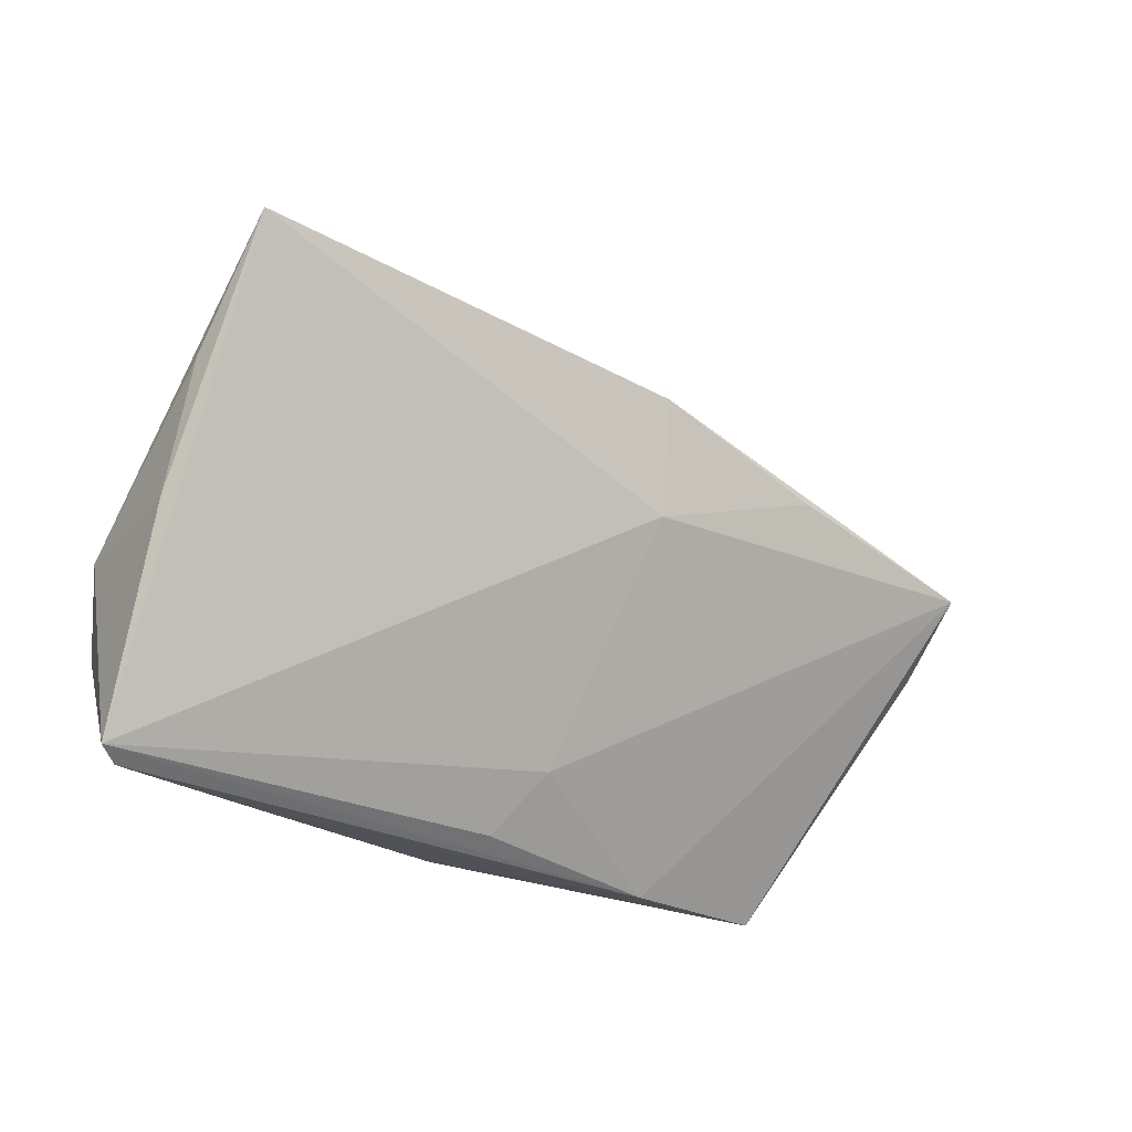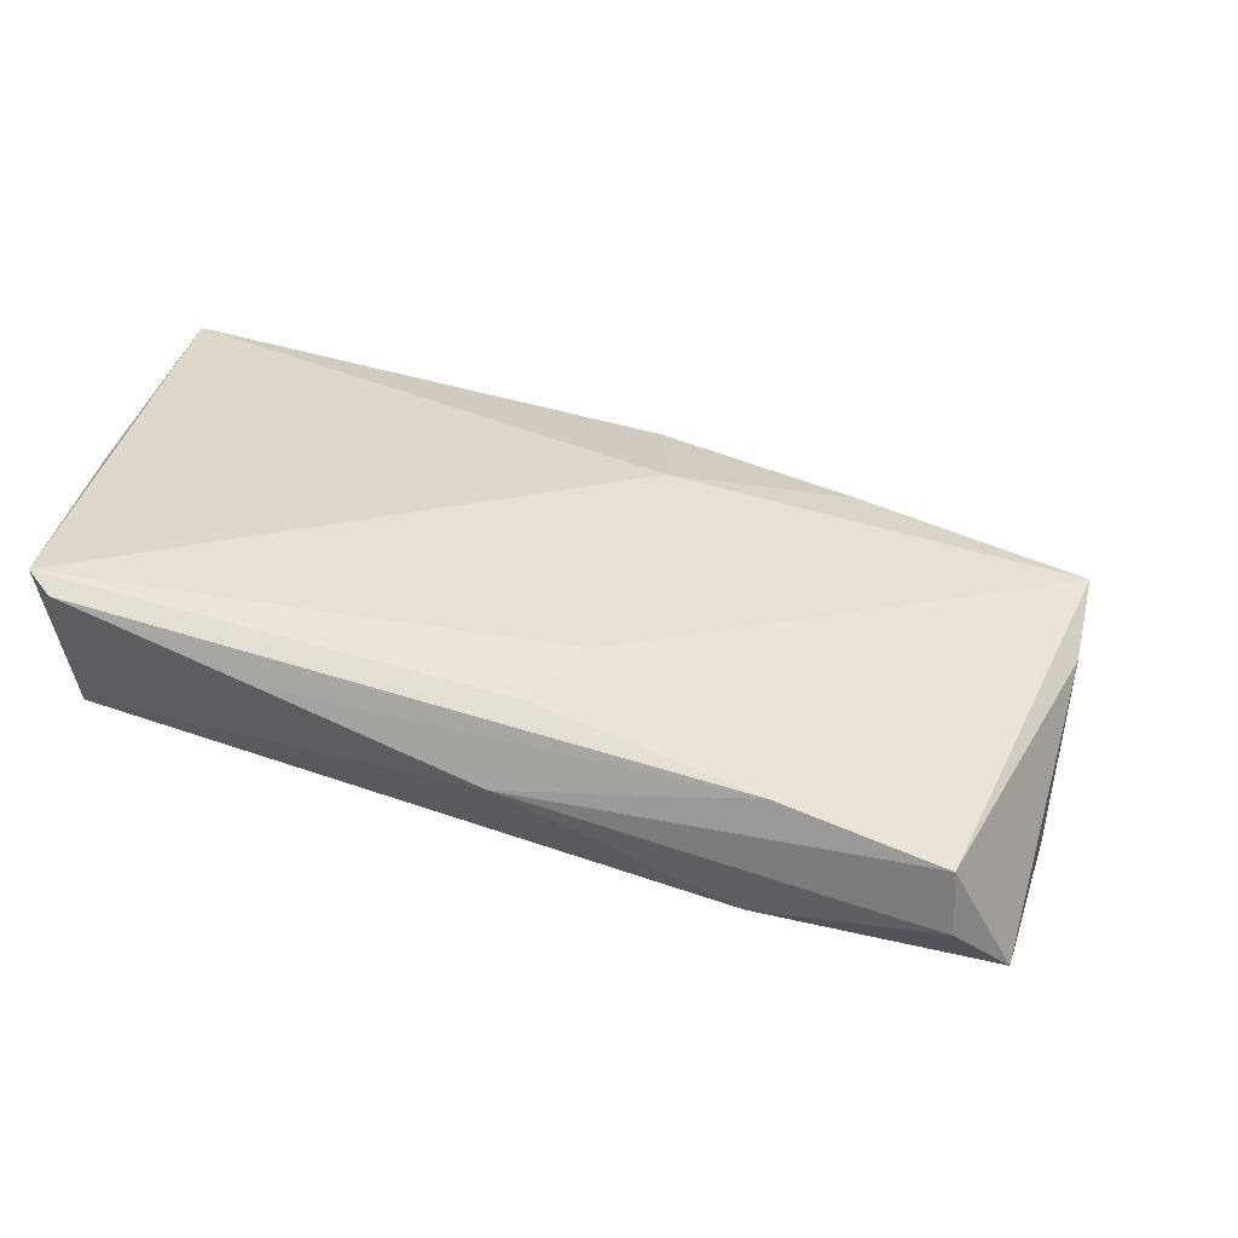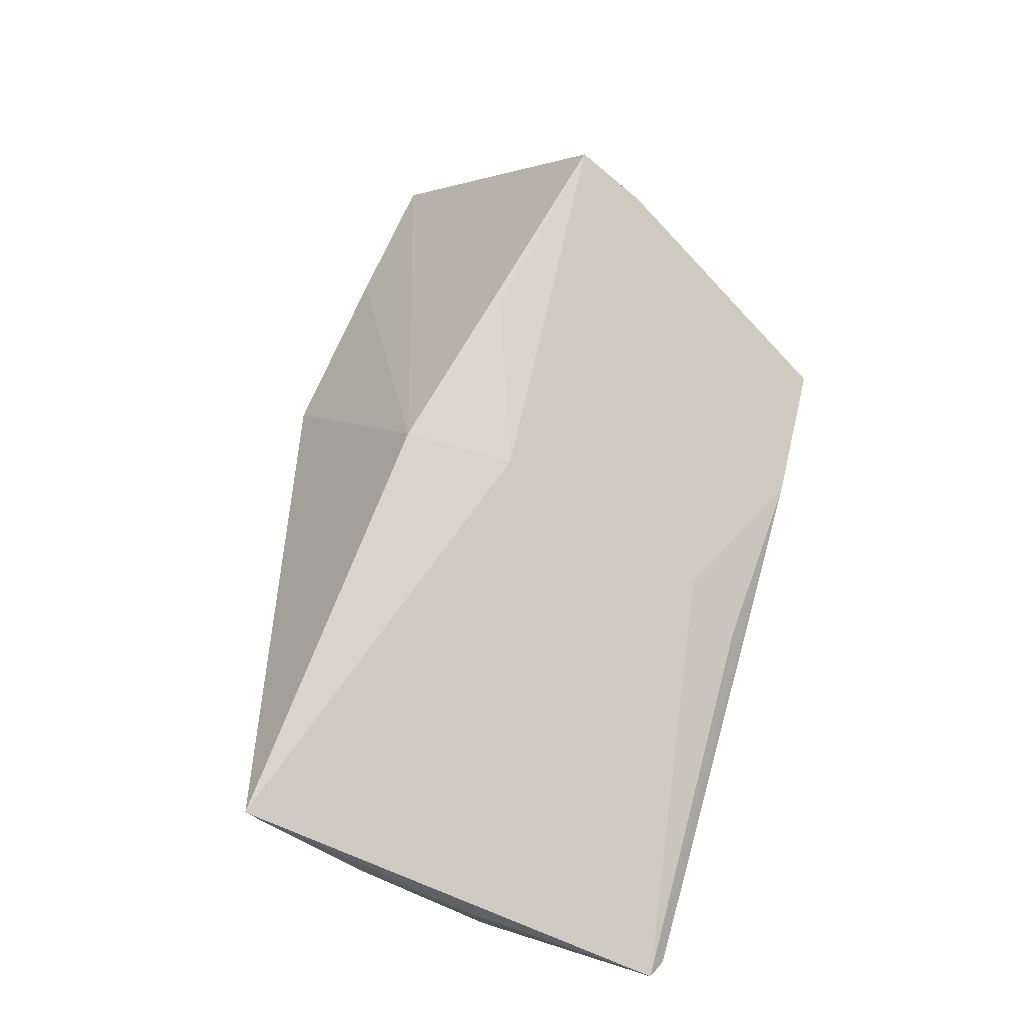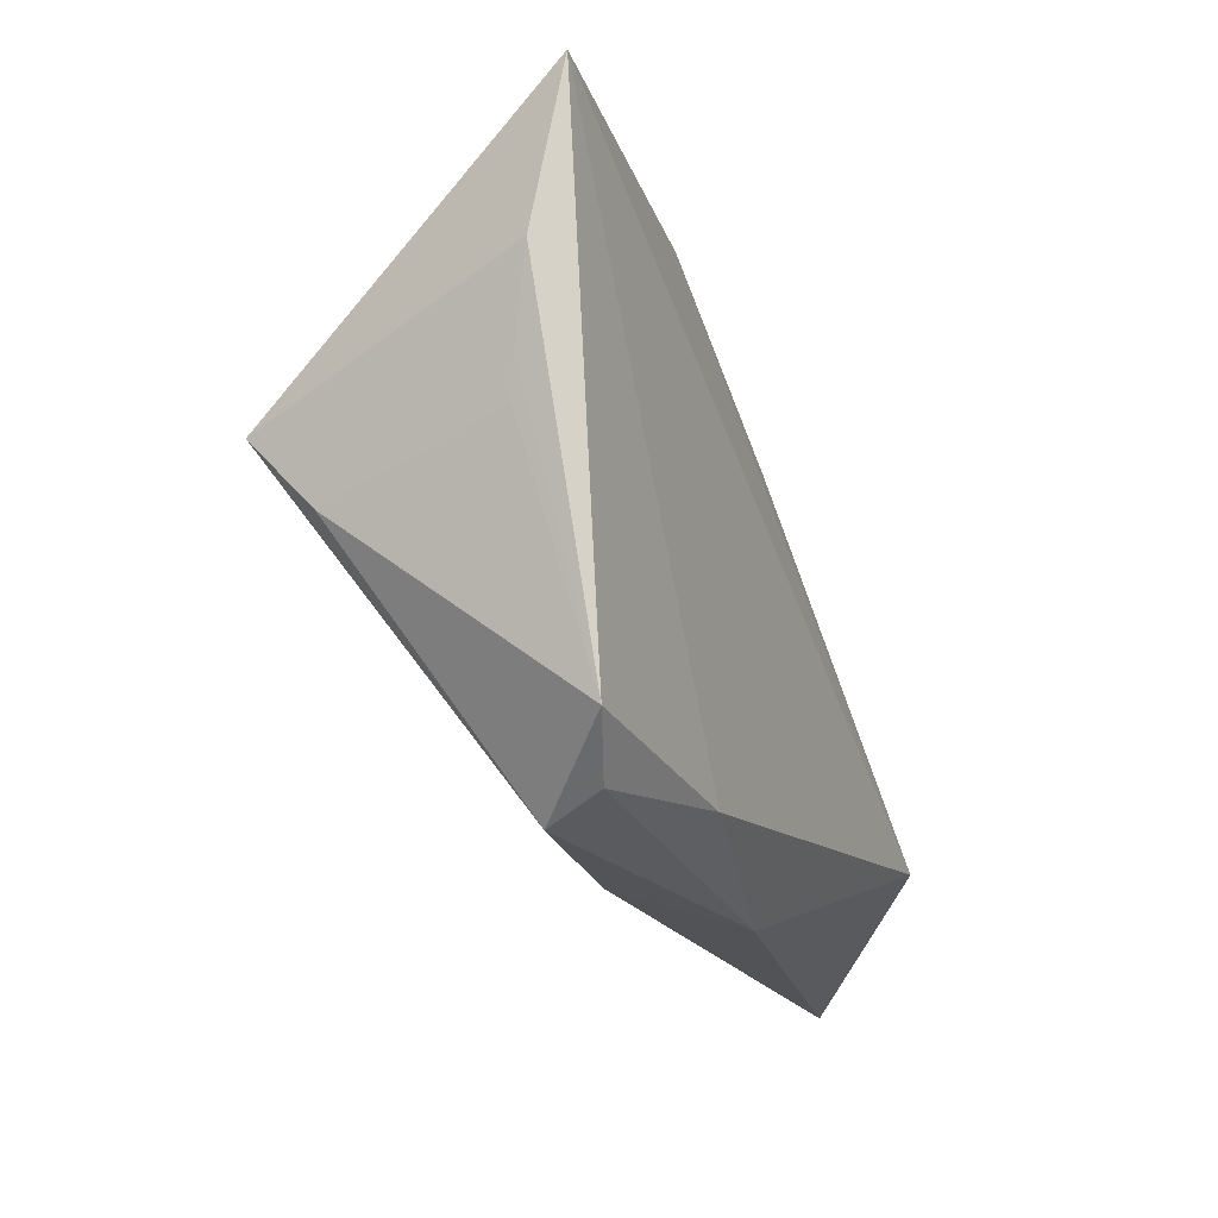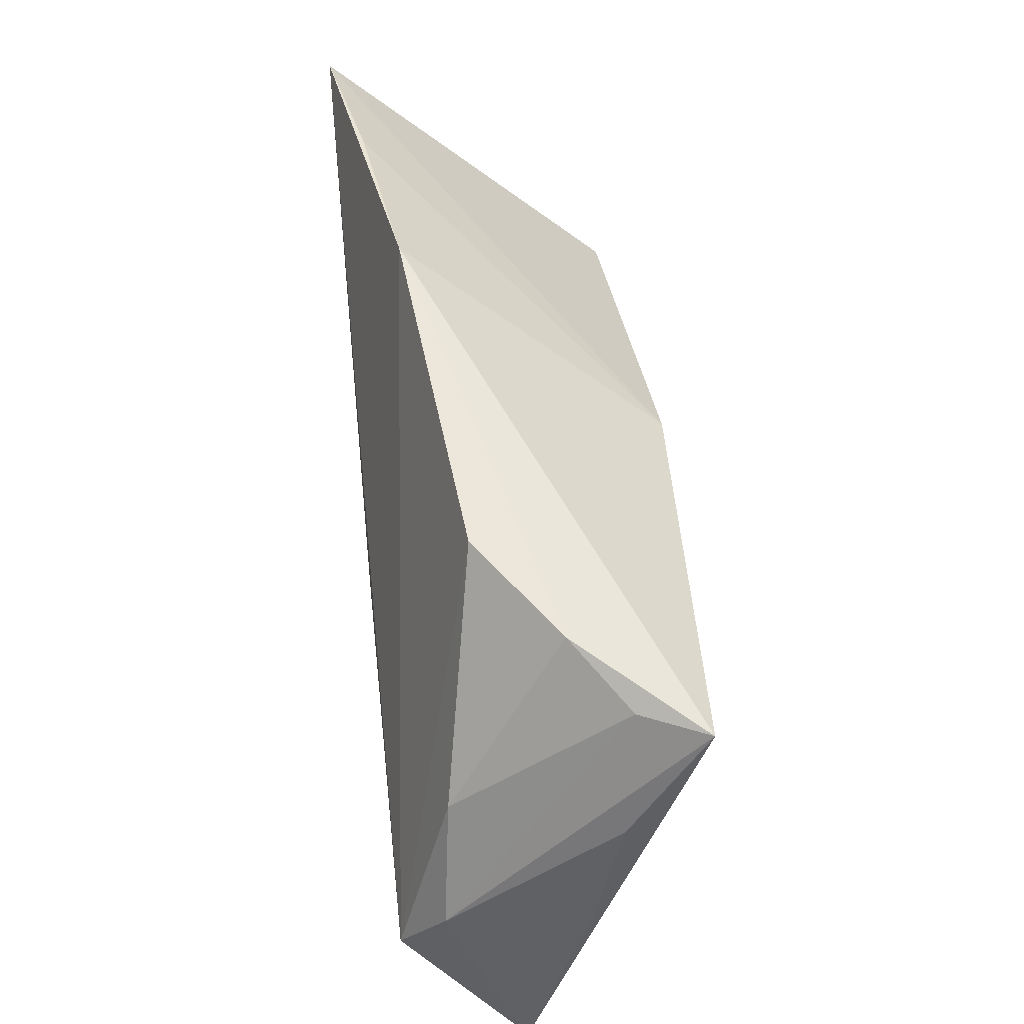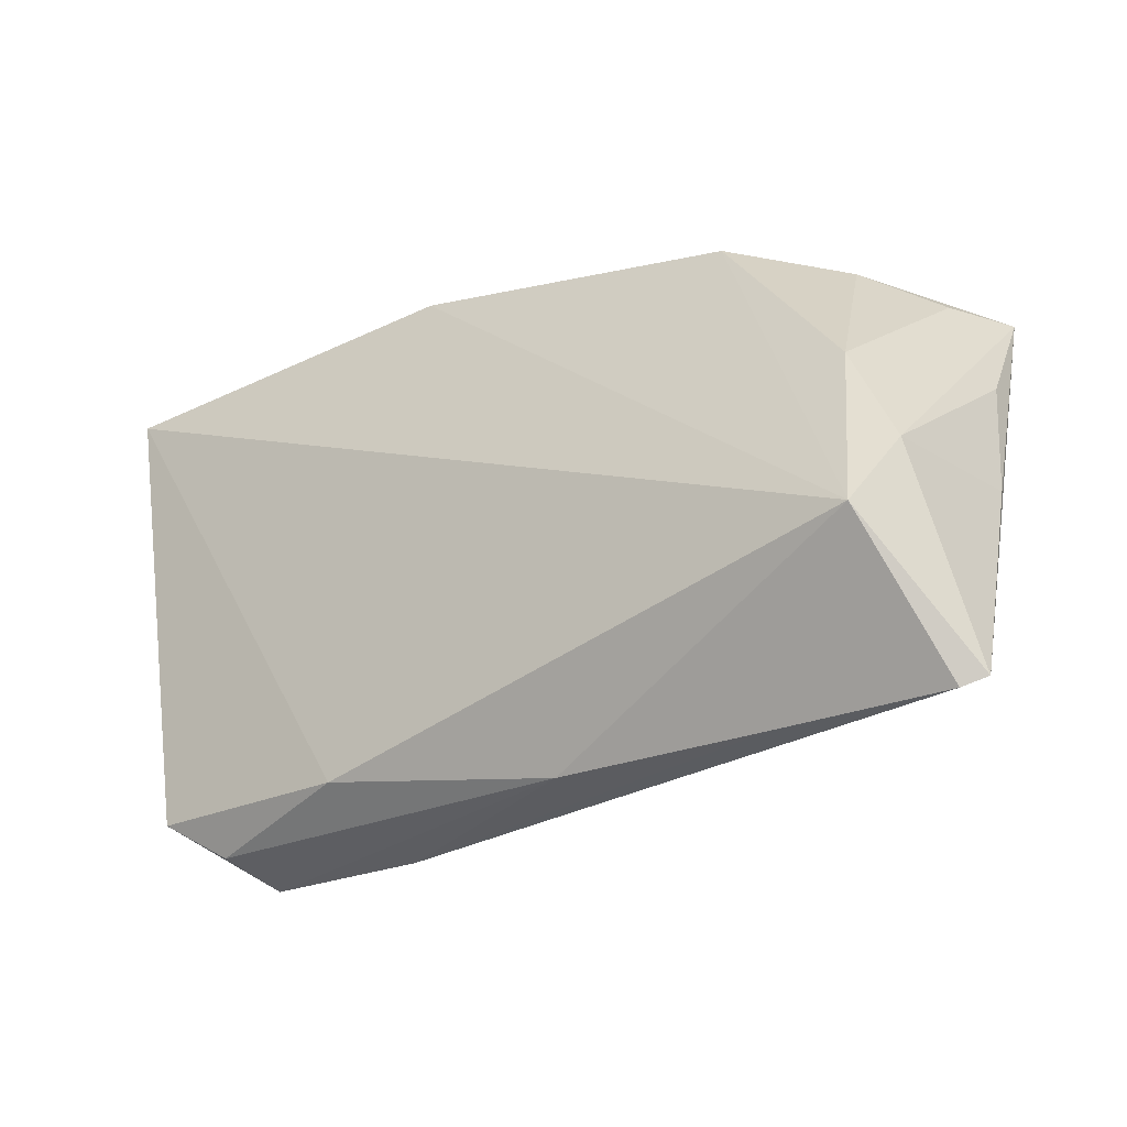
<metadata>
{"format":"obj","ext":"obj","renderer":"f3d","projection":"perspective","resolution":1024,"background":"white","views":[{"elev":-25.2,"azim":-39.8,"up":"+Y"},{"elev":-79.2,"azim":-15.9,"up":"+Y"},{"elev":68.2,"azim":-74.1,"up":"+Z"},{"elev":-20.7,"azim":112.4,"up":"+Y"},{"elev":46.0,"azim":-96.3,"up":"+Y"},{"elev":-30.1,"azim":-141.2,"up":"+Y"}]}
</metadata>
<code>
v 0.0351 -0.02936 -0.01066
v -0.02841 0.0264 -0.004059
v 0.05195 0.03162 -0.0142
v 0.0101 0.03466 -0.008164
v -0.05274 -0.008452 0.006507
v 0.04208 -0.02453 -0.01334
v -0.04696 0.01886 0.0109
v 3.892e-05 0.001495 0.01894
v -0.000844 0.01436 0.0213
v 0.03332 0.03294 -0.01092
v 0.04872 0.005496 -0.008071
v -0.05054 -0.03241 -0.001943
v -0.05089 -0.009275 -0.009255
v 0.05103 0.01484 -0.01017
v -0.009171 -0.03174 -0.008484
v 0.04466 0.004021 0.02008
v -0.007888 -0.03078 0.0001206
v 0.01649 -0.02691 -0.0142
v -0.04766 -0.0174 -0.0142
v -0.05292 -0.03133 -0.0003658
v -0.003843 -0.02414 0.004783
v 0.04765 0.001222 -0.007394
v -0.05063 0.01893 0.01836
v 0.03295 -0.03177 -0.004294
v 0.02004 0.008558 0.02108
v 0.04421 -0.003846 0.01296
v -0.03196 -0.03216 -0.004848
v -0.04505 0.003398 -0.00817
v 0.0149 -0.03241 -0.002263
v -0.03968 0.02309 0.004711
v -0.05187 0.005659 0.009676
f 16 29 24
f 16 8 21
f 21 29 16
f 13 28 19
f 19 28 2
f 23 8 9
f 23 9 4
f 4 9 10
f 4 19 2
f 3 16 14
f 3 9 16
f 10 9 3
f 3 4 10
f 19 4 3
f 16 24 26
f 22 11 26
f 14 16 26
f 26 11 14
f 20 21 8
f 20 8 23
f 12 29 20
f 23 5 20
f 20 5 13
f 20 19 12
f 13 19 20
f 23 13 31
f 31 5 23
f 13 5 31
f 2 28 30
f 23 4 30
f 30 4 2
f 7 13 23
f 7 28 13
f 23 30 7
f 7 30 28
f 1 24 15
f 15 24 29
f 25 8 16
f 16 9 25
f 25 9 8
f 19 3 18
f 1 15 18
f 18 15 19
f 29 21 17
f 17 20 29
f 21 20 17
f 27 29 12
f 27 15 29
f 12 19 27
f 19 15 27
f 6 18 3
f 6 3 14
f 1 18 6
f 6 24 1
f 14 11 6
f 6 11 22
f 22 26 6
f 6 26 24

</code>
